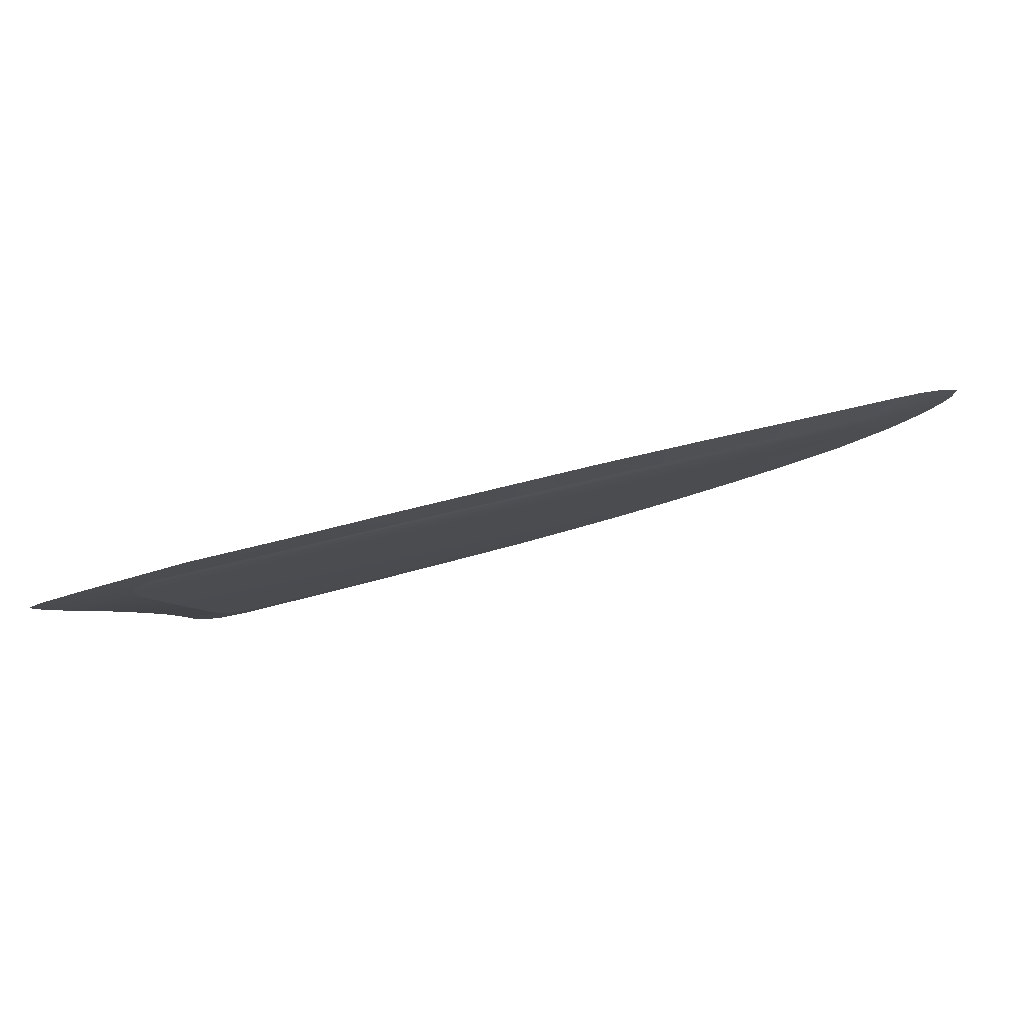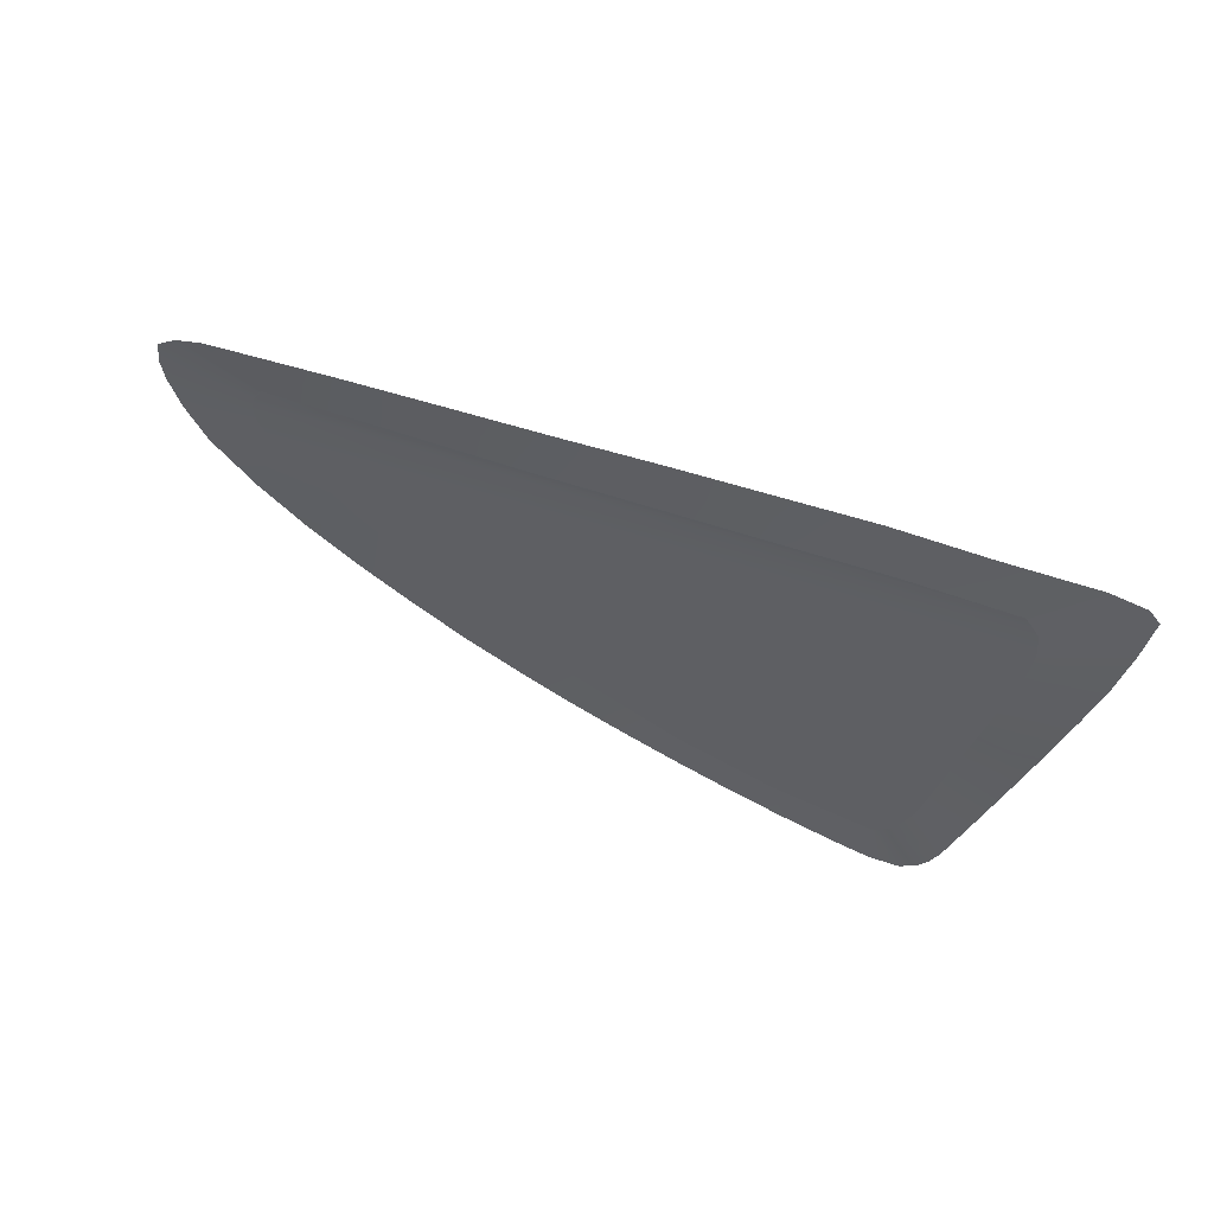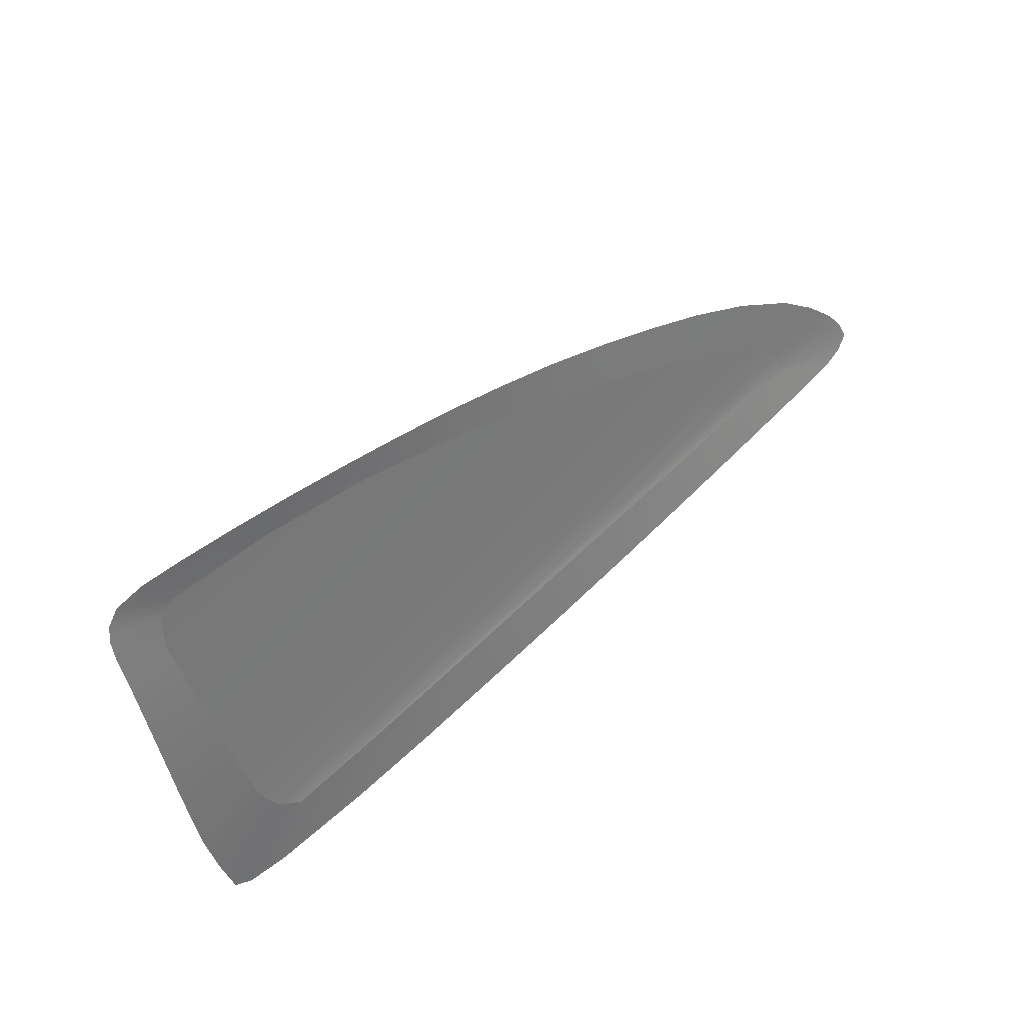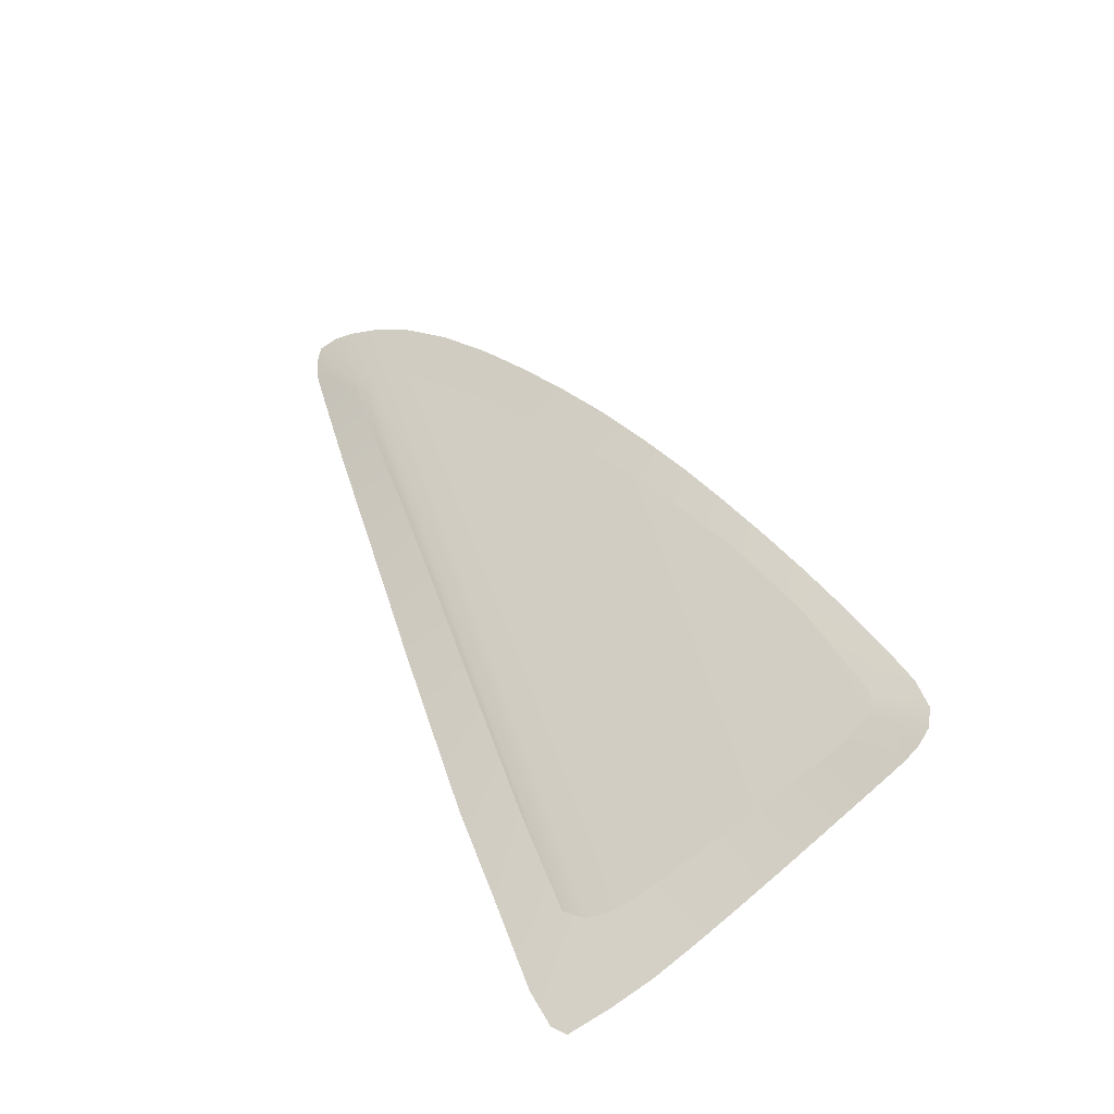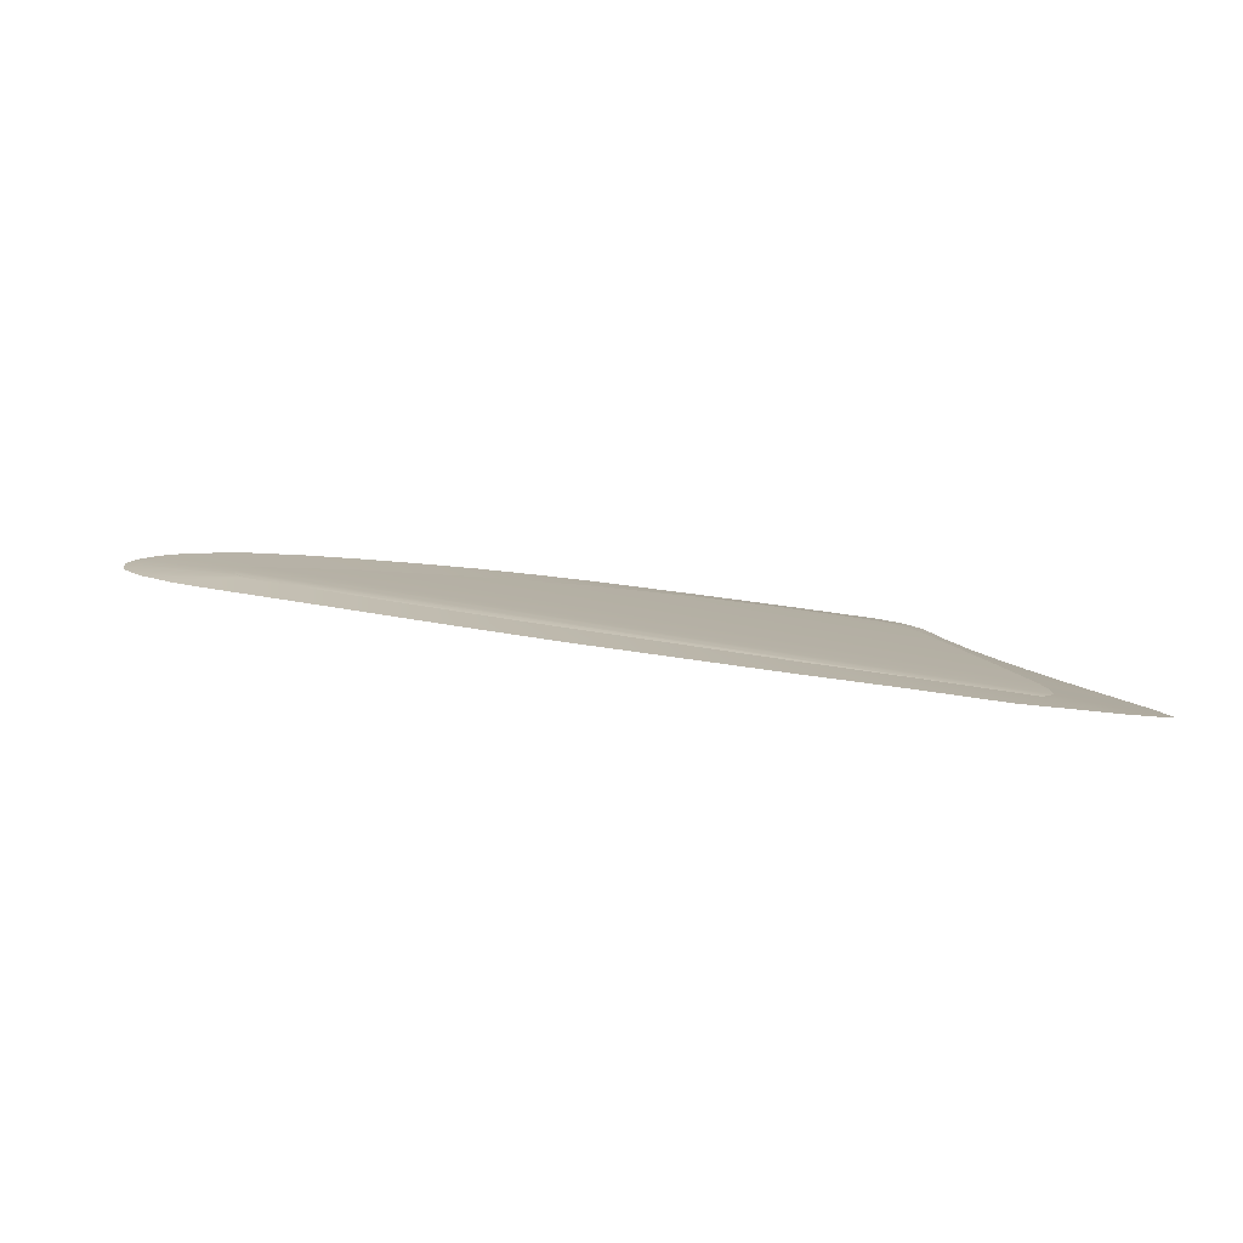
<metadata>
{"format":"obj","ext":"obj","renderer":"f3d","projection":"perspective","resolution":1024,"background":"white","views":[{"elev":-70.4,"azim":-164.1,"up":"+Y"},{"elev":-71.6,"azim":-19.9,"up":"+Z"},{"elev":70.0,"azim":141.3,"up":"+Y"},{"elev":45.5,"azim":67.2,"up":"+Z"},{"elev":-18.1,"azim":-19.5,"up":"+Z"}]}
</metadata>
<code>
v  -116.2 32.39 -68.04
v  -105.7 31.77 -68.74
v  -112.6 28.75 -70.55
v  -104.6 27.99 -71.16
v  -87.87 26.42 -72.23
v  -86.21 30.33 -69.97
v  -79.49 25.67 -72.69
v  -76.37 29.59 -70.56
v  -71.17 25.27 -73.1
v  -66.53 29.14 -71.09
v  -64.82 30.34 -70.43
v  -62.29 24.72 -73.24
v  -58.86 24.97 -73.09
v  -128.8 30.4 -69.23
v  -125.7 33.02 -67.32
v  -120.4 29.5 -69.93
v  -132.6 31.18 -68.62
v  -130.8 30.65 -69.02
v  -95.91 31.04 -69.35
v  -96.23 27.16 -71.71
v  -133.8 32.02 -68.03
v  -126 33.45 -67.05
v  -84.58 54.24 -56.99
v  -85.52 51.82 -58.09
v  -89.65 53.17 -57.32
v  -95.49 49.14 -59.16
v  -94.54 52.06 -57.69
v  -76.3 53.46 -57.55
v  -79.54 55.2 -56.71
v  -74.38 56.07 -56.48
v  -69.24 56.79 -56.31
v  -66.97 54.24 -57.5
v  -99.63 50.72 -58.19
v  -104.7 49.26 -58.78
v  -105.6 45.58 -60.79
v  -109.7 47.59 -59.52
v  -114.6 45.78 -60.36
v  -116 41.22 -62.89
v  -119.5 43.8 -61.3
v  -124 36.96 -65.05
v  -124.2 41.54 -62.43
v  -128.6 38.92 -63.89
v  -125.4 35.8 -65.68
v  -131 36.73 -65.14
v  -126 34.75 -66.28
v  -126.1 33.92 -66.78
v  -132.7 34.78 -66.28
v  -133.5 33.45 -67.1
v  -63.29 56.99 -56.48
v  -65.84 57.16 -56.25
v  -58.68 39.84 -65.98
v  -64.03 39.25 -65.63
v  -59.27 43.38 -64.2
v  -64.32 44.48 -62.81
v  -64.59 49.6 -60.06
v  -64.72 51.12 -59.24
v  -60.47 50.42 -60.54
v  -61.02 53.88 -58.61
v  -59.87 46.91 -62.39
v  -58.11 36.28 -67.72
v  -65.53 53.31 -58.03
v  -61.38 55.14 -57.78
v  -62.01 56.2 -57.06
v  -57.62 32.69 -69.45
v  -63.85 33.9 -68.51
v  -57.43 29.06 -71.14
v  -64.07 32.08 -69.49
v  -57.53 25.74 -72.71
g U236_17_38SG_L_1_DTaSI_U236_17_38SG_L
f 1 2 3
f 3 2 4
f 5 6 7
f 6 8 7
f 7 8 9
f 10 11 12
f 12 11 13
f 14 15 16
f 16 15 1
f 16 1 3
f 8 10 9
f 9 10 12
f 17 15 18
f 2 19 4
f 4 19 20
f 20 19 5
f 5 19 6
f 18 15 14
f 21 22 17
f 17 22 15
f 23 24 25
f 24 26 25
f 25 26 27
f 28 24 29
f 29 24 23
f 30 28 29
f 31 32 30
f 30 32 28
f 27 26 33
f 34 35 36
f 36 35 37
f 37 35 38
f 37 38 39
f 38 40 41
f 41 40 42
f 40 43 42
f 42 43 44
f 45 46 47
f 47 46 48
f 43 45 44
f 44 45 47
f 39 38 41
f 49 32 50
f 50 32 31
f 51 52 53
f 53 52 54
f 55 56 57
f 57 56 58
f 53 54 59
f 60 52 51
f 56 61 58
f 58 61 62
f 54 55 59
f 59 55 57
f 62 61 63
f 63 61 49
f 49 61 32
f 64 65 60
f 60 65 52
f 66 67 64
f 64 67 65
f 68 11 66
f 66 11 67
f 13 11 68
f 46 22 48
f 48 22 21
f 26 35 33
f 33 35 34
v  -66.53 29.14 -71.09
v  -76.37 29.59 -70.56
v  -126.1 33.92 -66.78
v  -86.21 30.33 -69.97
v  -95.91 31.04 -69.35
v  -105.7 31.77 -68.74
v  -116.2 32.39 -68.04
v  -125.7 33.02 -67.32
v  -76.3 53.46 -57.55
v  -66.97 54.24 -57.5
v  -65.53 53.31 -58.03
v  -85.52 51.82 -58.09
v  -64.72 51.12 -59.24
v  -64.59 49.6 -60.06
v  -95.49 49.14 -59.16
v  -64.32 44.48 -62.81
v  -64.03 39.25 -65.63
v  -105.6 45.58 -60.79
v  -116 41.22 -62.89
v  -63.85 33.9 -68.51
v  -124 36.96 -65.05
v  -64.07 32.08 -69.49
v  -125.4 35.8 -65.68
v  -64.82 30.34 -70.43
v  -126 34.75 -66.28
v  -126 33.45 -67.05
g U236_17_38SG_L_U236_17_38SG_L_2_DTaSI
f 69 70 71
f 70 72 71
f 72 73 71
f 73 74 71
f 74 75 71
f 75 76 71
f 77 78 79
f 80 77 81
f 81 77 79
f 80 81 82
f 83 80 84
f 84 80 82
f 84 85 83
f 83 85 86
f 87 86 88
f 88 86 85
f 89 87 90
f 90 87 88
f 91 89 92
f 92 89 90
f 92 69 91
f 71 93 69
f 93 91 69
f 76 94 71

</code>
